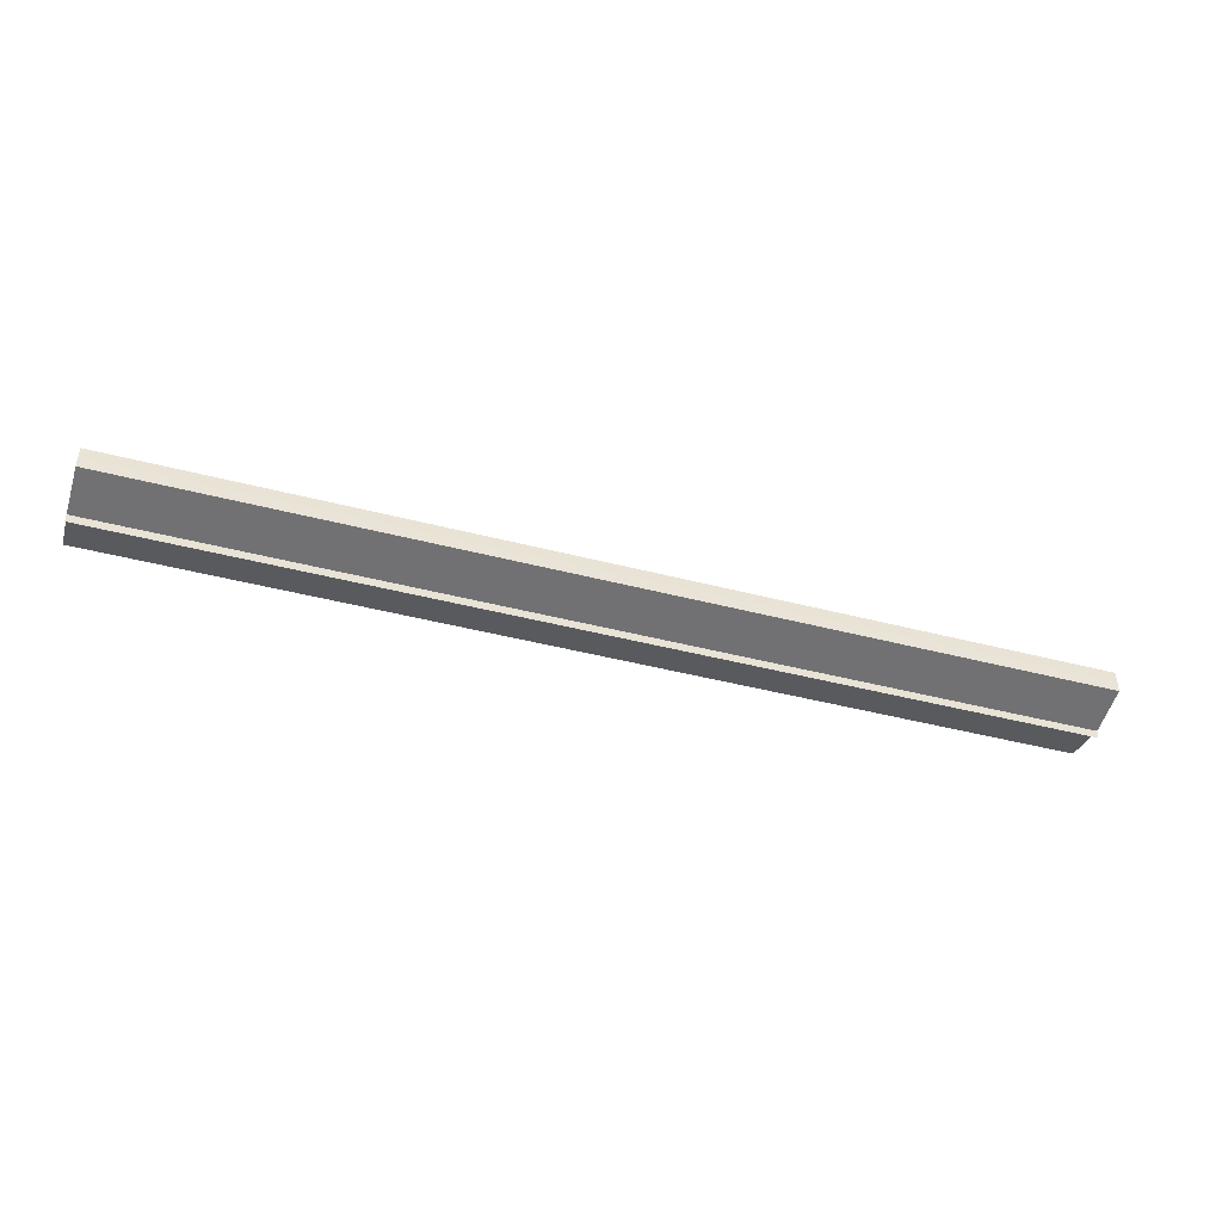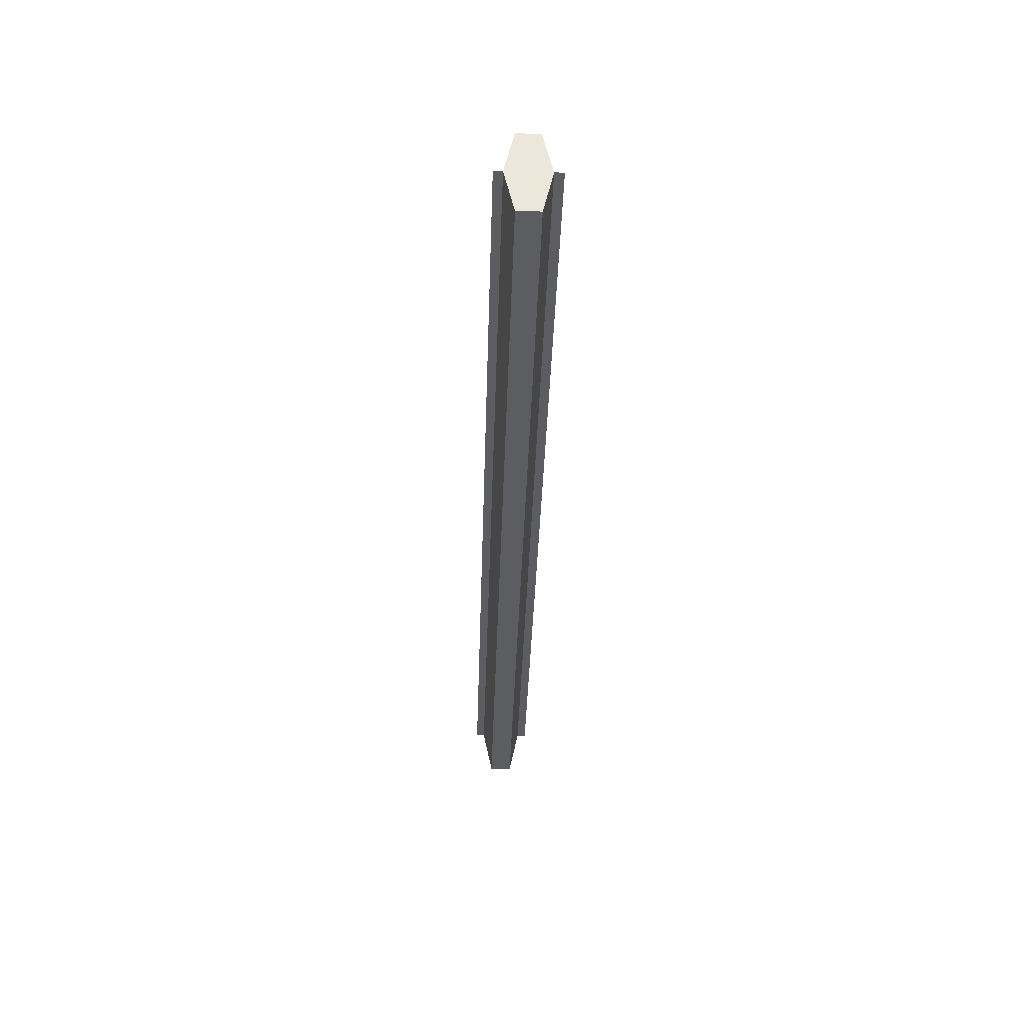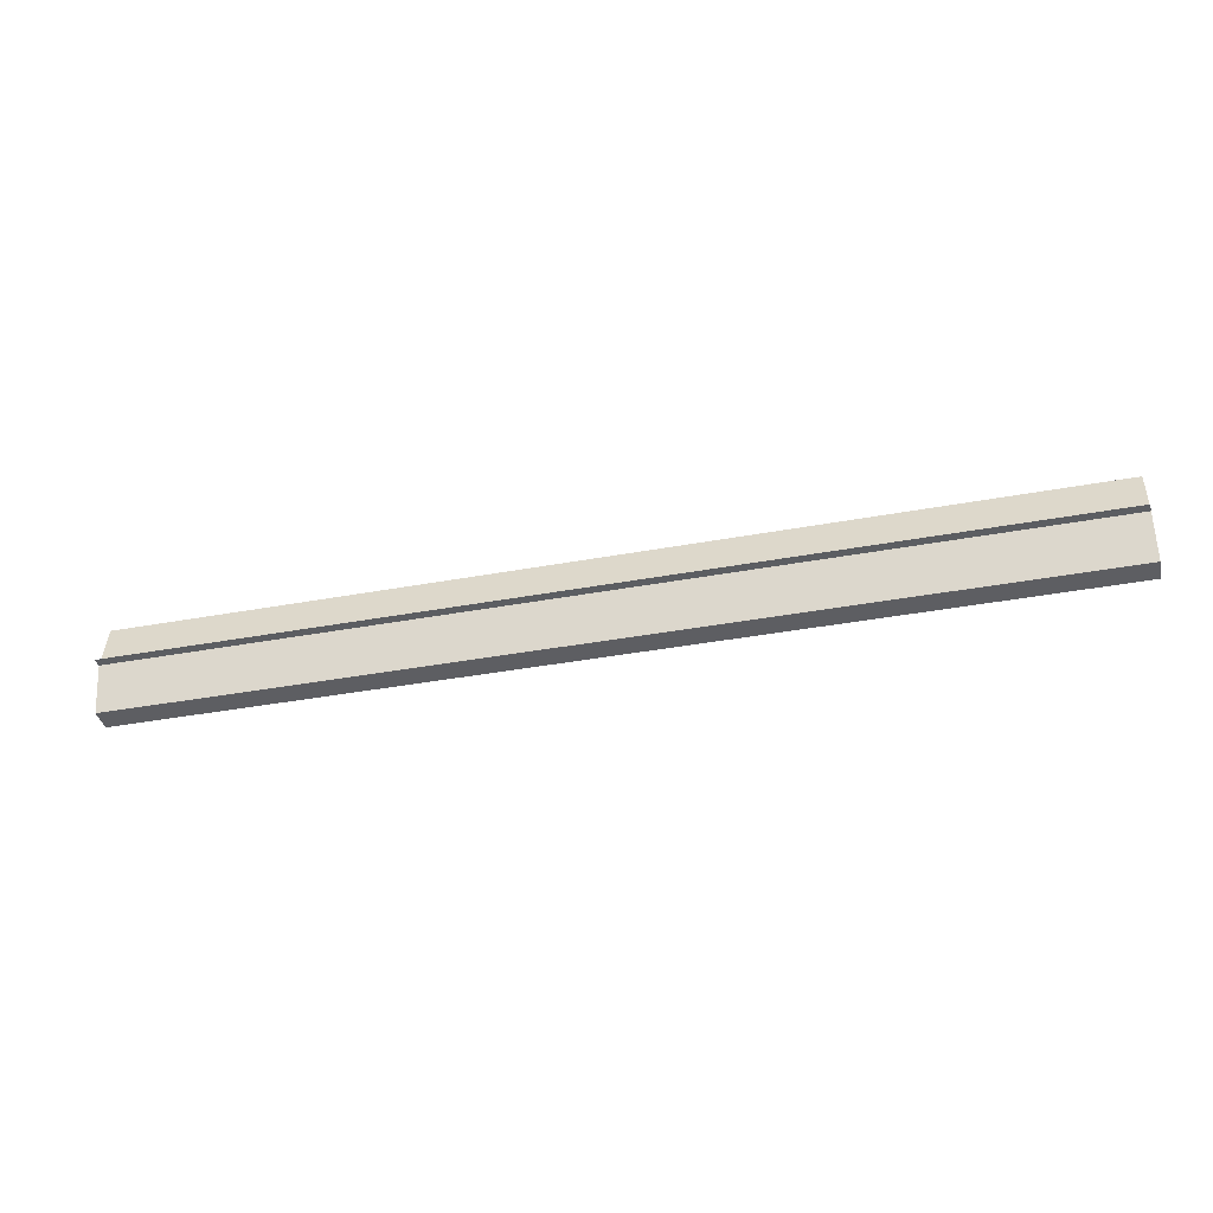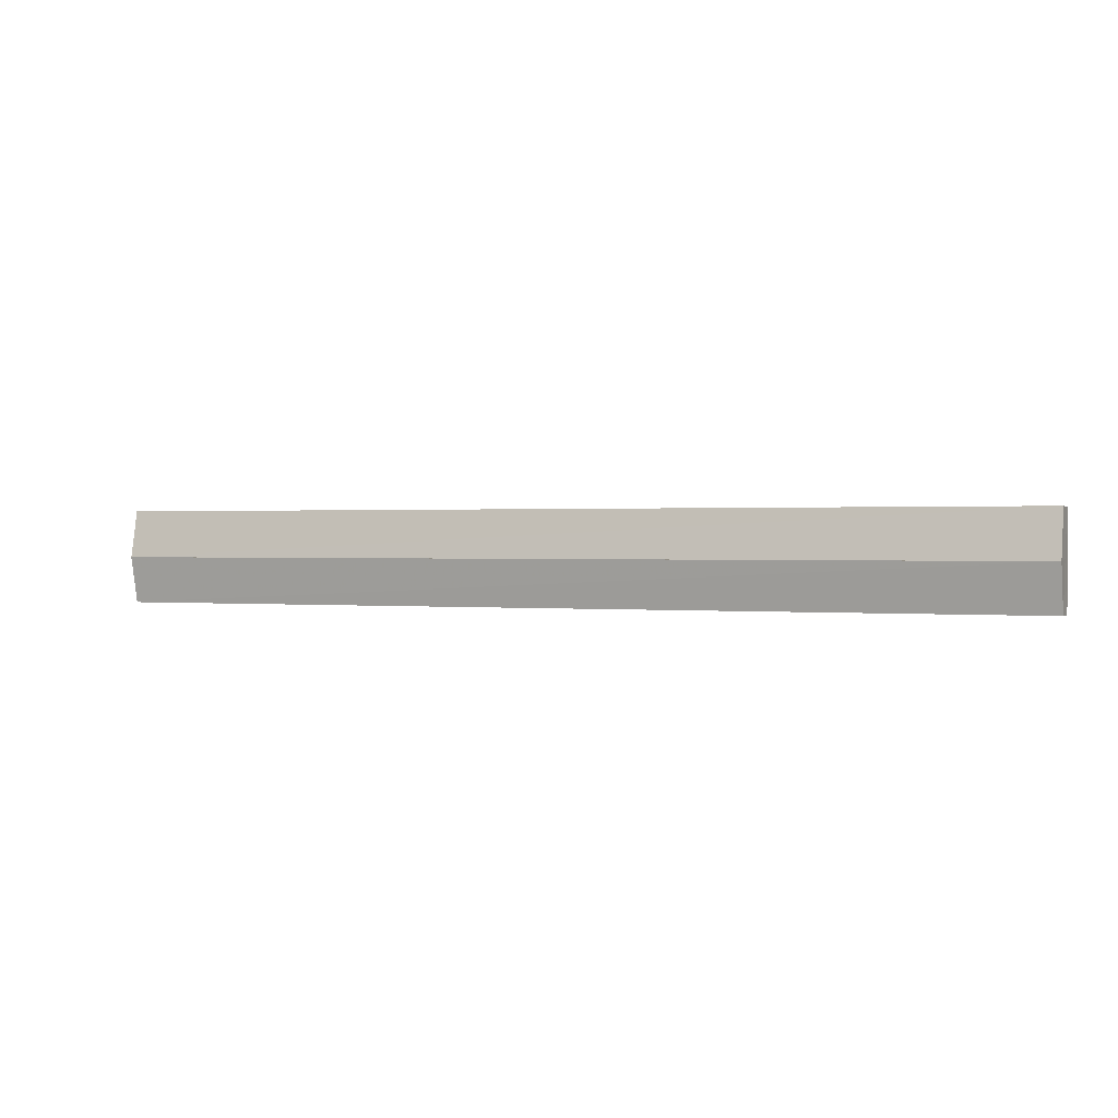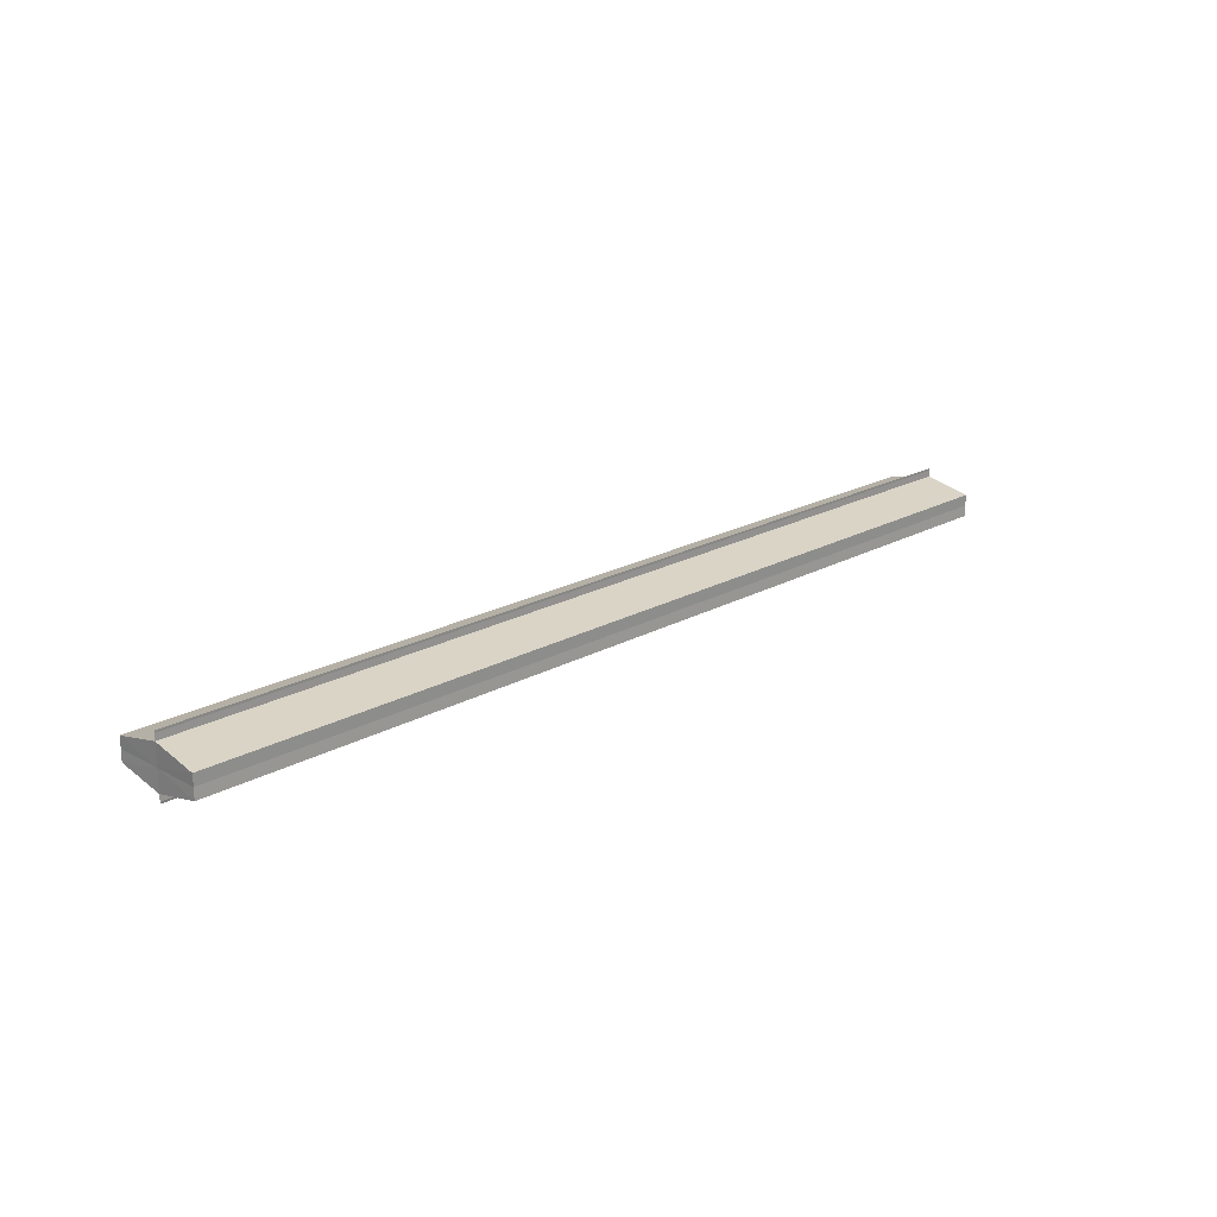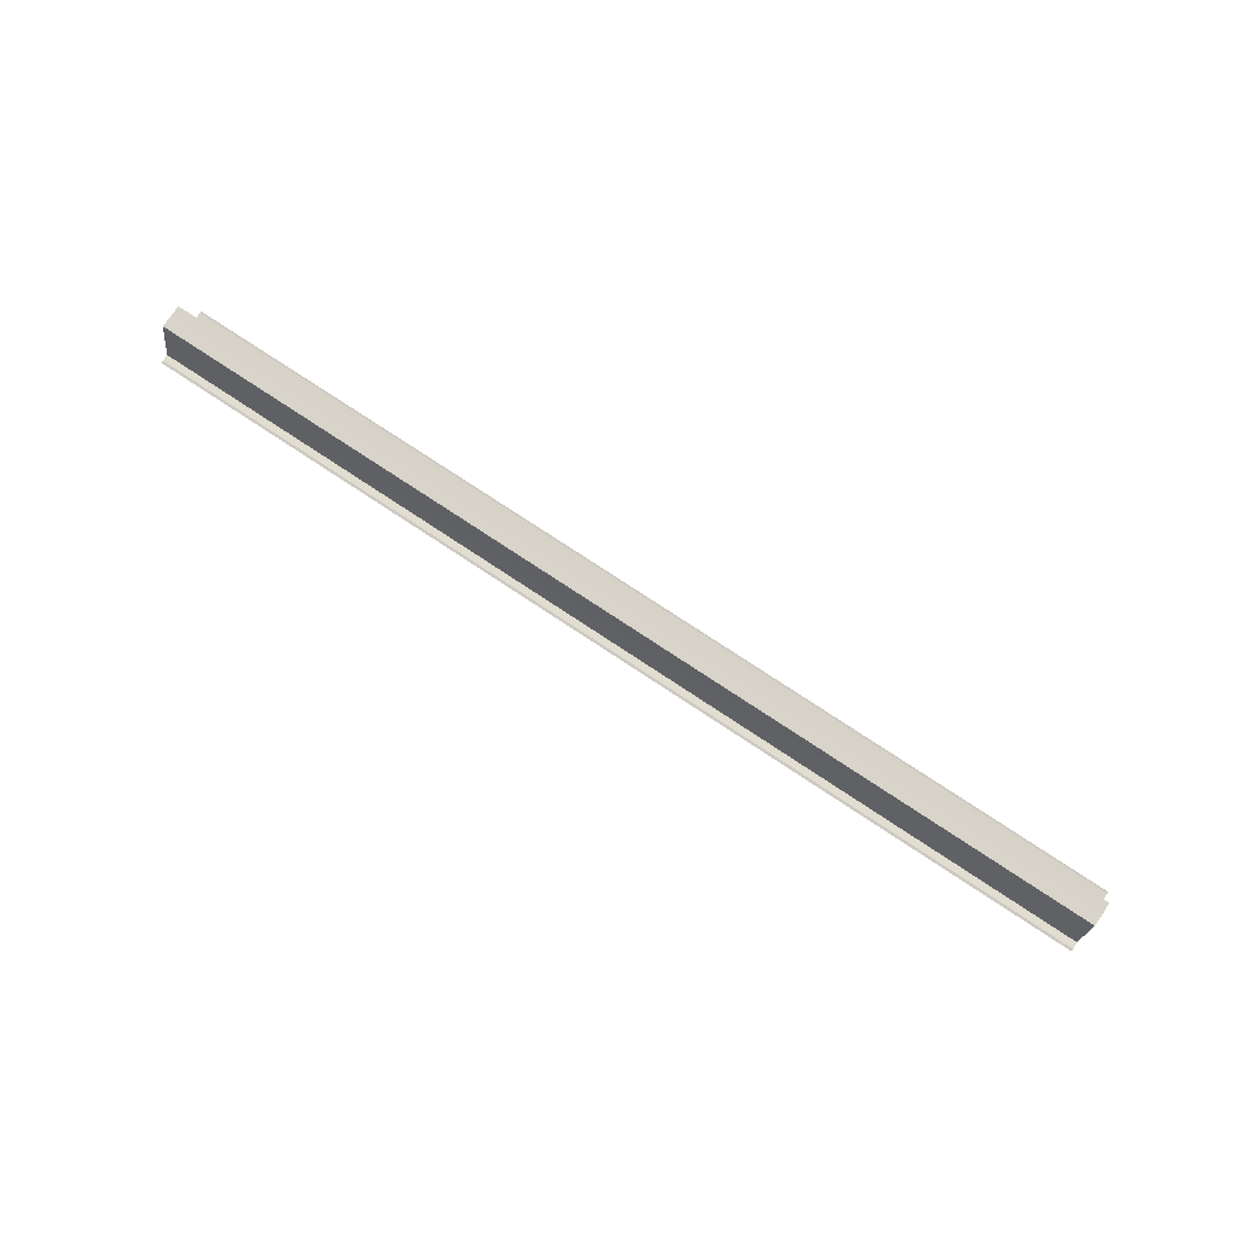
<metadata>
{"format":"obj","ext":"obj","renderer":"f3d","projection":"perspective","resolution":1024,"background":"white","views":[{"elev":-43.3,"azim":-17.2,"up":"+Z"},{"elev":-36.7,"azim":-91.7,"up":"+Y"},{"elev":-38.0,"azim":-166.7,"up":"+Y"},{"elev":0.7,"azim":-157.8,"up":"+Y"},{"elev":20.5,"azim":134.8,"up":"+Z"},{"elev":74.8,"azim":33.7,"up":"+Y"}]}
</metadata>
<code>
o 3656
v 2248 1880 24.08
v 2248 1880 24.08
v 2248 1880 24.08
v 2248 1880 24.08
v 2248 1880 24.08
v 2248 1880 24.08
v 2248 1880 24.08
v 2248 1880 24.08
v 2248 1880 24.08
v 2248 1880 24.08
v 2248 1880 24.08
v 2248 1880 24.08
v 2248 1880 24.08
v 2248 1880 24.08
v 2248 1880 24.09
v 2248 1880 24.08
v 2248 1880 24.08
v 2248 1880 24.08
v 2248 1880 24.08
v 2248 1880 24.08
v 2248 1880 24.09
v 2248 1880 24.09
v 2248 1880 24.09
v 2248 1880 24.09
v 2248 1880 24.09
v 2248 1880 24.09
v 2248 1880 24.09
v 2248 1880 24.08
v 2248 1880 24.08
v 2248 1880 24.08
v 2248 1880 24.08
v 2248 1880 24.08
v 2248 1880 24.08
v 2248 1880 24.08
v 2248 1880 24.08
v 2248 1880 24.08
v 2248 1880 24.08
v 2248 1880 24.08
v 2248 1880 24.08
v 2248 1880 24.08
v 2248 1880 24.08
v 2248 1880 24.08
v 2248 1880 24.09
v 2248 1880 24.08
v 2248 1880 24.08
v 2248 1880 24.08
v 2248 1880 24.08
v 2248 1880 24.08
v 2248 1880 24.08
v 2248 1880 24.08
v 2248 1880 24.08
v 2248 1880 24.08
v 2248 1880 24.08
v 2248 1880 24.08
v 2248 1880 24.08
v 2248 1880 24.09
v 2248 1880 24.09
v 2248 1880 24.09
v 2248 1880 24.09
v 2248 1880 24.09
v 2248 1880 24.09
v 2248 1880 24.08
v 2248 1880 24.08
v 2248 1880 24.08
v 2248 1880 24.08
v 2248 1880 24.08
v 2248 1880 24.08
v 2248 1880 24.08
v 2248 1880 24.08
v 2248 1880 24.09
f 1 2 3
f 3 4 5
f 6 4 5
f 7 2 6
f 7 8 6
f 8 9 10
f 6 11 12
f 9 13 14
f 13 15 16
f 12 17 18
f 18 19 20
f 21 15 22
f 21 23 22
f 22 24 25
f 20 26 27
f 22 26 27
f 28 29 26
f 28 30 29
f 28 26 31
f 28 32 30
f 28 31 33
f 28 33 34
f 28 35 32
f 28 34 35
f 36 35 37
f 38 35 37
f 39 40 36
f 41 42 39
f 43 44 41
f 38 45 46
f 47 48 38
f 47 49 38
f 50 49 51
f 52 50 53
f 54 52 55
f 56 54 43
f 56 57 43
f 58 57 59
f 43 60 61
f 59 60 61
f 62 63 64
f 62 65 63
f 62 64 66
f 62 67 65
f 62 66 68
f 62 69 67
f 62 68 70
f 62 70 69

</code>
